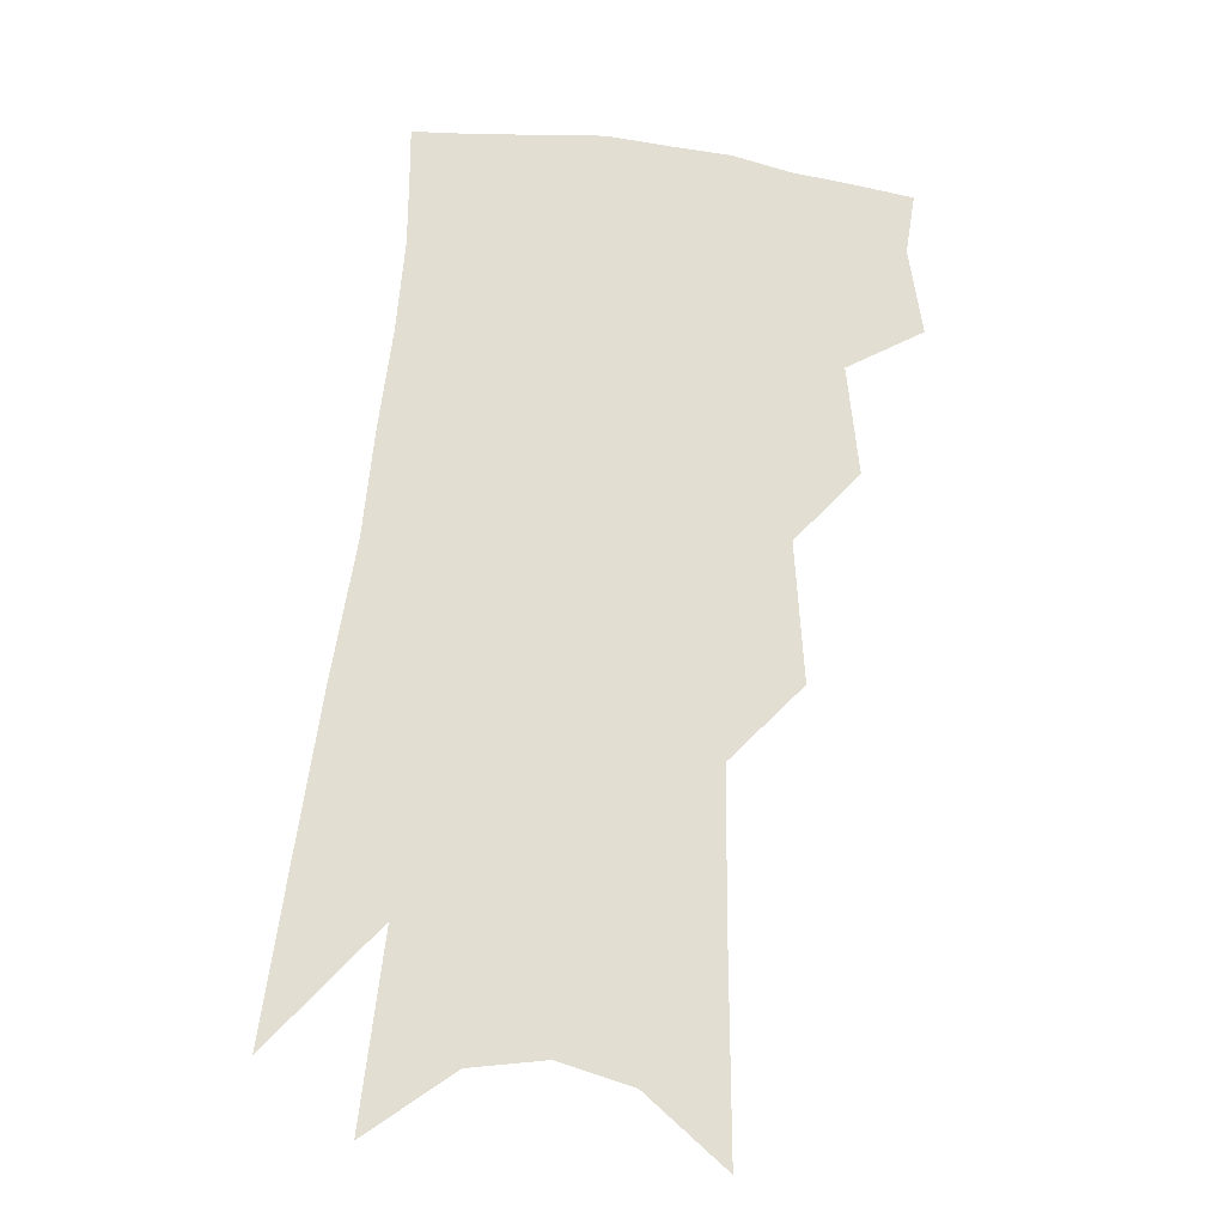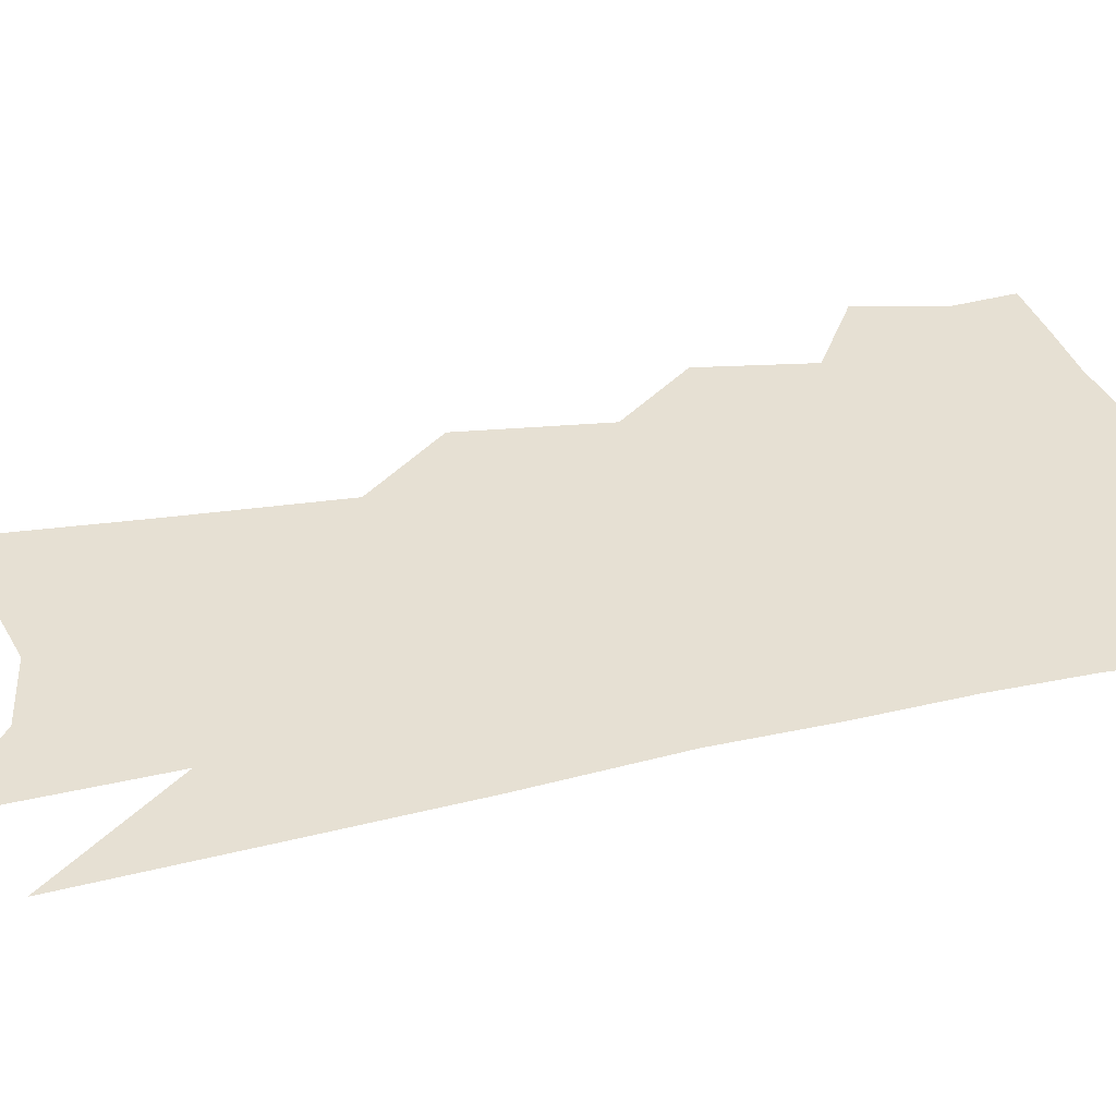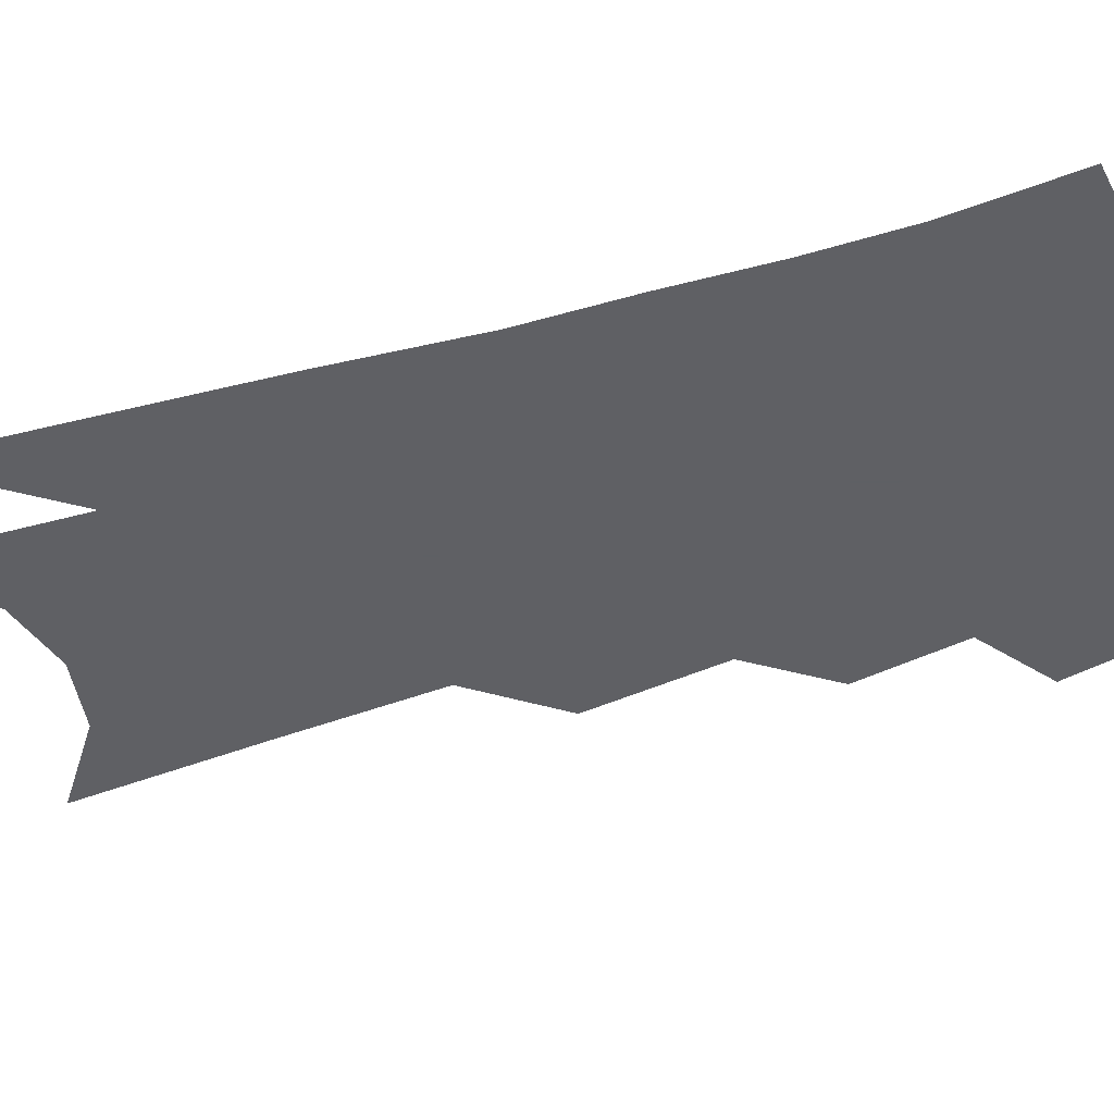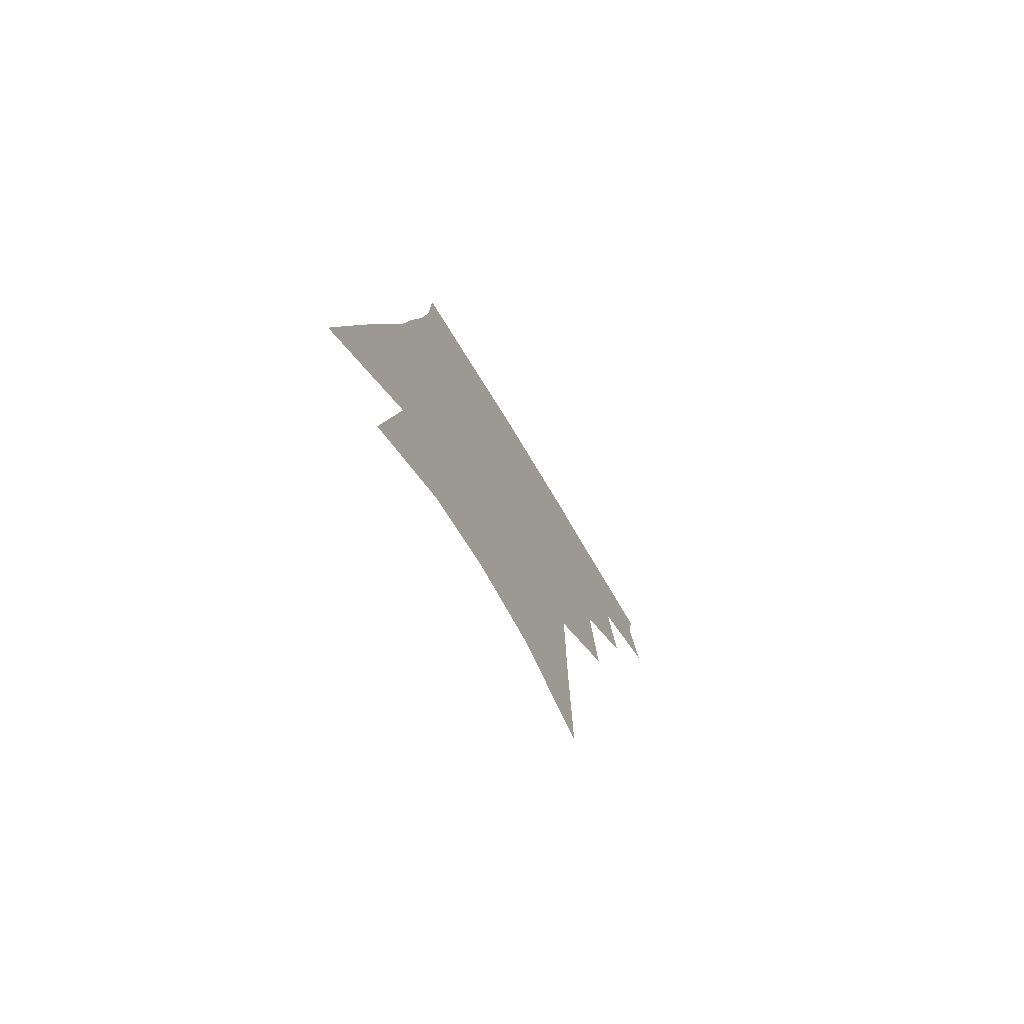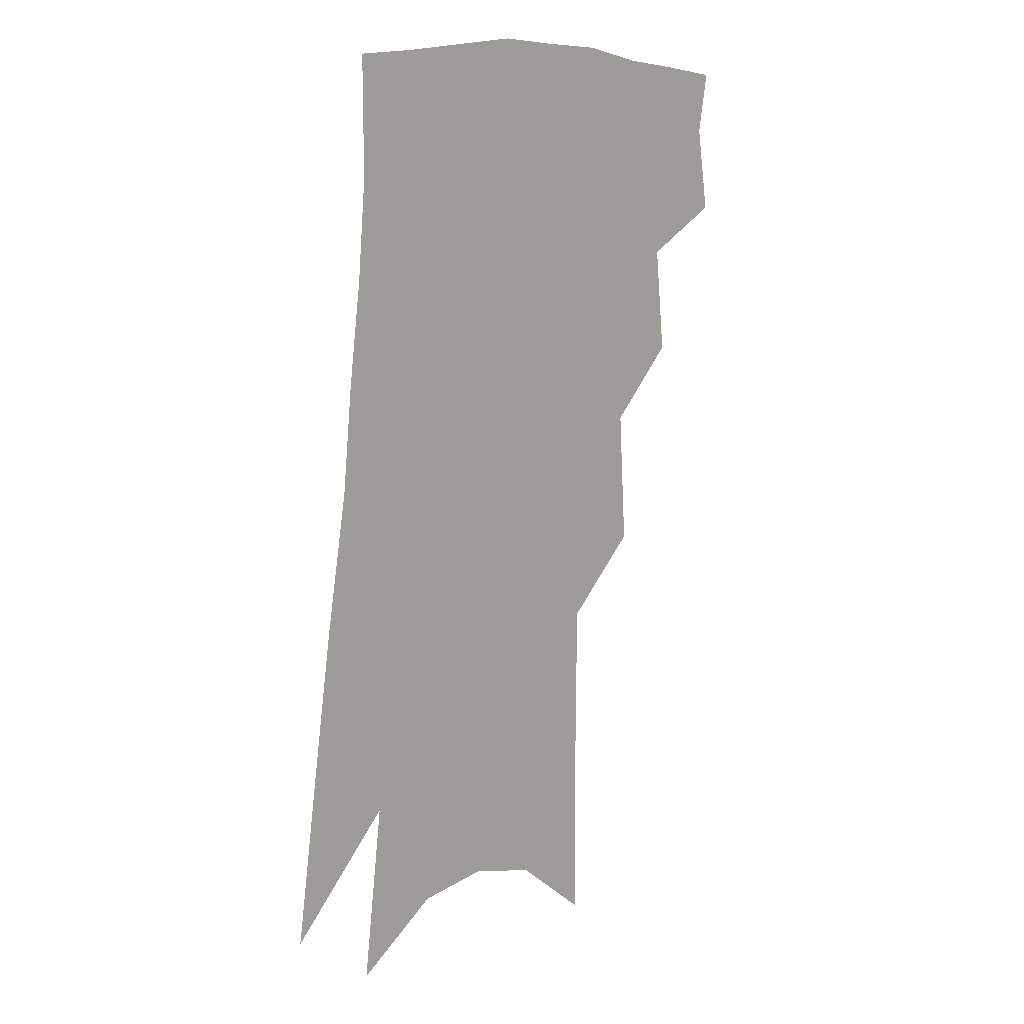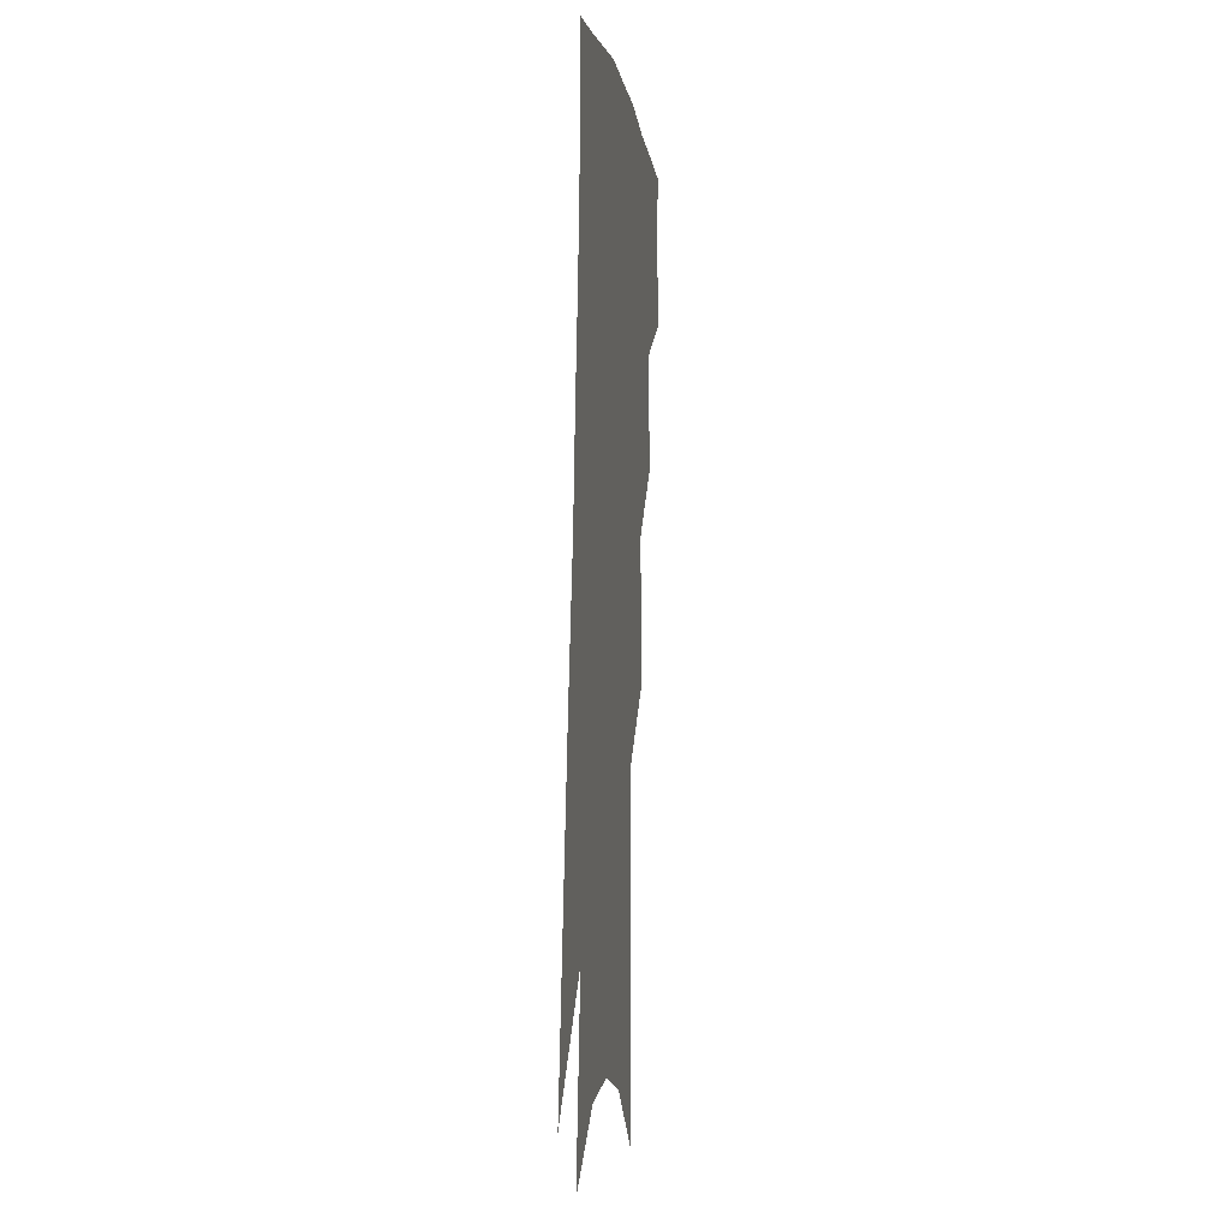
<metadata>
{"format":"obj","ext":"obj","renderer":"f3d","projection":"perspective","resolution":1024,"background":"white","views":[{"elev":-21.5,"azim":174.0,"up":"+Y"},{"elev":38.4,"azim":80.6,"up":"+Z"},{"elev":-43.2,"azim":114.9,"up":"+Z"},{"elev":-77.2,"azim":121.8,"up":"+Y"},{"elev":15.7,"azim":136.9,"up":"+Y"},{"elev":-1.0,"azim":98.5,"up":"+Y"}]}
</metadata>
<code>
v 491.7 348.8 0
v 496.1 376.7 0
v 493 396.1 0
v 513.4 300.1 0
v 517 335.2 0
v 518 360.6 0
v 515.7 380.1 0
v 512.1 399.6 0
v 531.8 232.4 0
v 534.7 277.2 0
v 536.3 311.4 0
v 538.4 342.6 0
v 537.3 363.6 0
v 534.9 383 0
v 531.4 402.7 0
v 555.7 92.63 0
v 556 157.1 0
v 555.8 208.1 0
v 556.7 254.5 0
v 556.8 289 0
v 558 321.5 0
v 557.6 345 0
v 557 366.6 0
v 554.6 385.8 0
v 550.6 407.8 0
v 580.9 115.1 0
v 579 171.2 0
v 577.5 218.1 0
v 577.2 261.2 0
v 577.3 297.7 0
v 577.4 326.3 0
v 577 348.7 0
v 576.1 368.5 0
v 574.5 387.7 0
v 570.4 409.8 0
v 604.4 122.4 0
v 600.8 180.3 0
v 598.3 226.6 0
v 597 266.4 0
v 596.2 300.5 0
v 595.8 327.1 0
v 595.6 349.9 0
v 595.6 370.8 0
v 593.9 389.8 0
v 590 412.2 0
v 628.5 119.6 0
v 623.3 176 0
v 619 224.9 0
v 616.8 264.4 0
v 615.4 297.2 0
v 614.2 326.7 0
v 613.9 351.6 0
v 614 371.8 0
v 613.9 390.3 0
v 611.1 411.2 0
v 656.5 99.89 0
v 649.3 159.4 0
v 641.8 214.6 0
v 638.8 254.2 0
v 635.9 290.2 0
v 633.2 322.8 0
v 632 349.8 0
v 632.4 371.6 0
v 632.7 391 0
v 631.5 410.2 0
v 684.2 121.9 0
v 676.2 177.8 0
v 669 226.7 0
v 661.3 272.8 0
v 657.8 307.1 0
v 653.5 340.4 0
v 650.9 370.5 0
v 650.6 391.4 0
v 650.6 409.8 0
f 5 6 1
f 1 6 2
f 6 7 2
f 2 7 3
f 7 8 3
f 10 11 4
f 4 11 5
f 11 12 5
f 5 12 6
f 12 13 6
f 6 13 7
f 13 14 7
f 7 14 8
f 14 15 8
f 18 19 9
f 9 19 10
f 19 20 10
f 10 20 11
f 20 21 11
f 11 21 12
f 21 22 12
f 12 22 13
f 22 23 13
f 13 23 14
f 23 24 14
f 14 24 15
f 24 25 15
f 16 26 17
f 26 27 17
f 17 27 18
f 27 28 18
f 18 28 19
f 28 29 19
f 19 29 20
f 29 30 20
f 20 30 21
f 30 31 21
f 21 31 22
f 31 32 22
f 22 32 23
f 32 33 23
f 23 33 24
f 33 34 24
f 24 34 25
f 34 35 25
f 26 36 27
f 36 37 27
f 27 37 28
f 37 38 28
f 28 38 29
f 38 39 29
f 29 39 30
f 39 40 30
f 30 40 31
f 40 41 31
f 31 41 32
f 41 42 32
f 32 42 33
f 42 43 33
f 33 43 34
f 43 44 34
f 34 44 35
f 44 45 35
f 36 46 37
f 46 47 37
f 37 47 38
f 47 48 38
f 38 48 39
f 48 49 39
f 39 49 40
f 49 50 40
f 40 50 41
f 50 51 41
f 41 51 42
f 51 52 42
f 42 52 43
f 52 53 43
f 43 53 44
f 53 54 44
f 44 54 45
f 54 55 45
f 46 56 47
f 56 57 47
f 47 57 48
f 57 58 48
f 48 58 49
f 58 59 49
f 49 59 50
f 59 60 50
f 50 60 51
f 60 61 51
f 51 61 52
f 61 62 52
f 52 62 53
f 62 63 53
f 53 63 54
f 63 64 54
f 54 64 55
f 64 65 55
f 57 66 58
f 66 67 58
f 58 67 59
f 67 68 59
f 59 68 60
f 68 69 60
f 60 69 61
f 69 70 61
f 61 70 62
f 70 71 62
f 62 71 63
f 71 72 63
f 63 72 64
f 72 73 64
f 64 73 65
f 73 74 65

</code>
